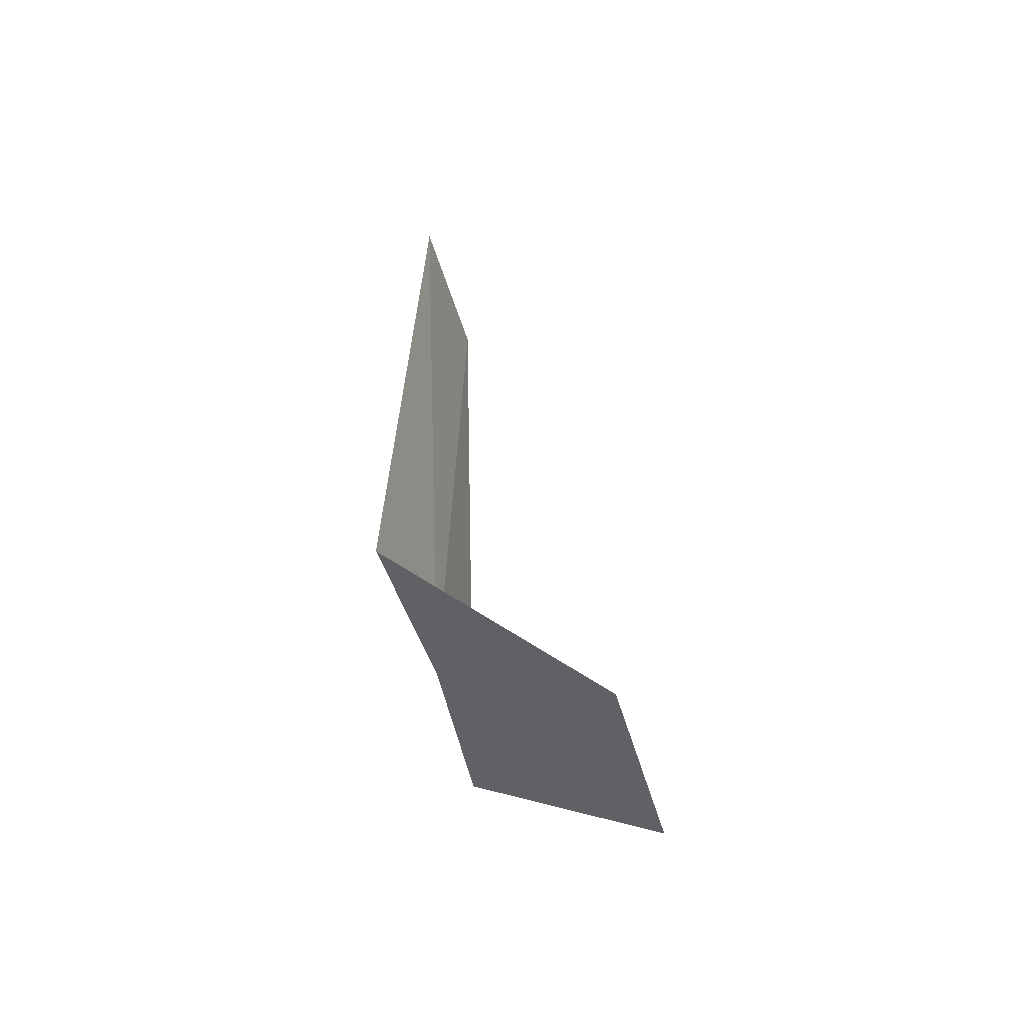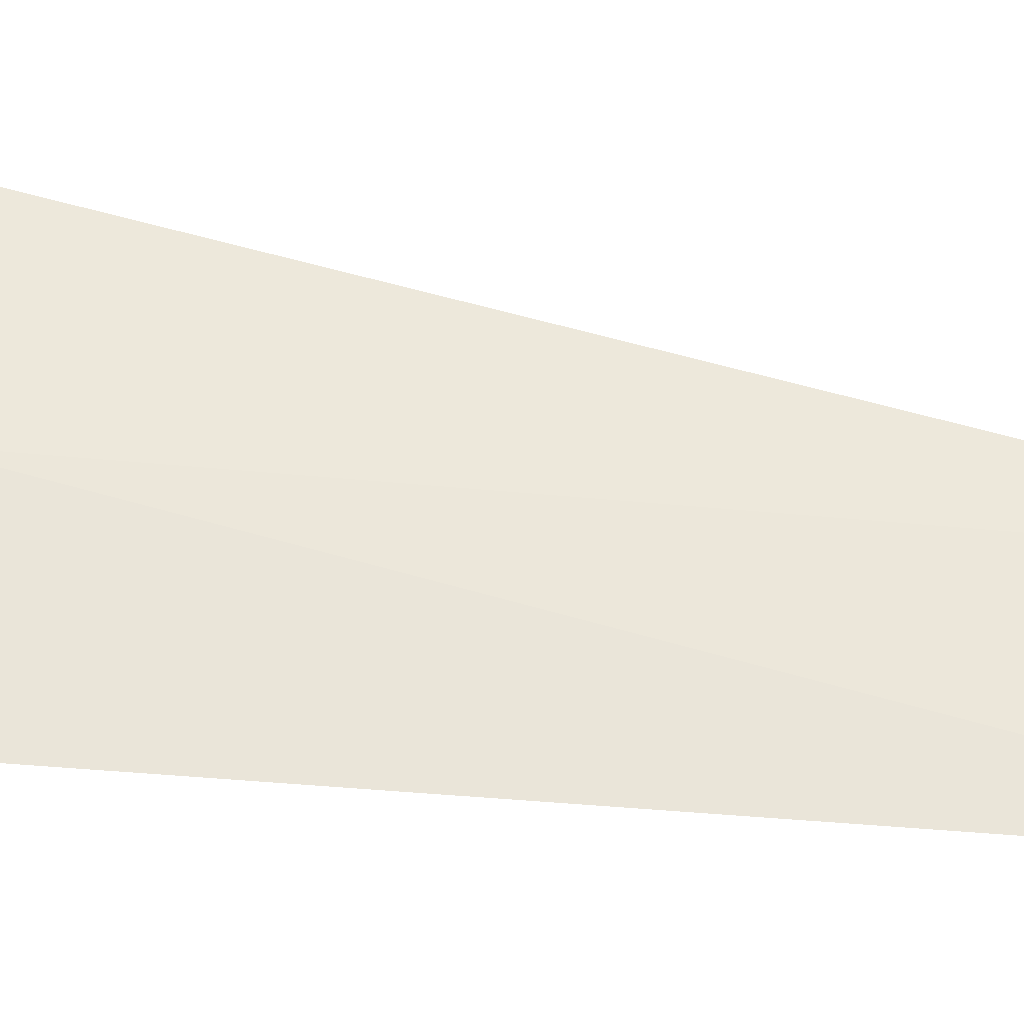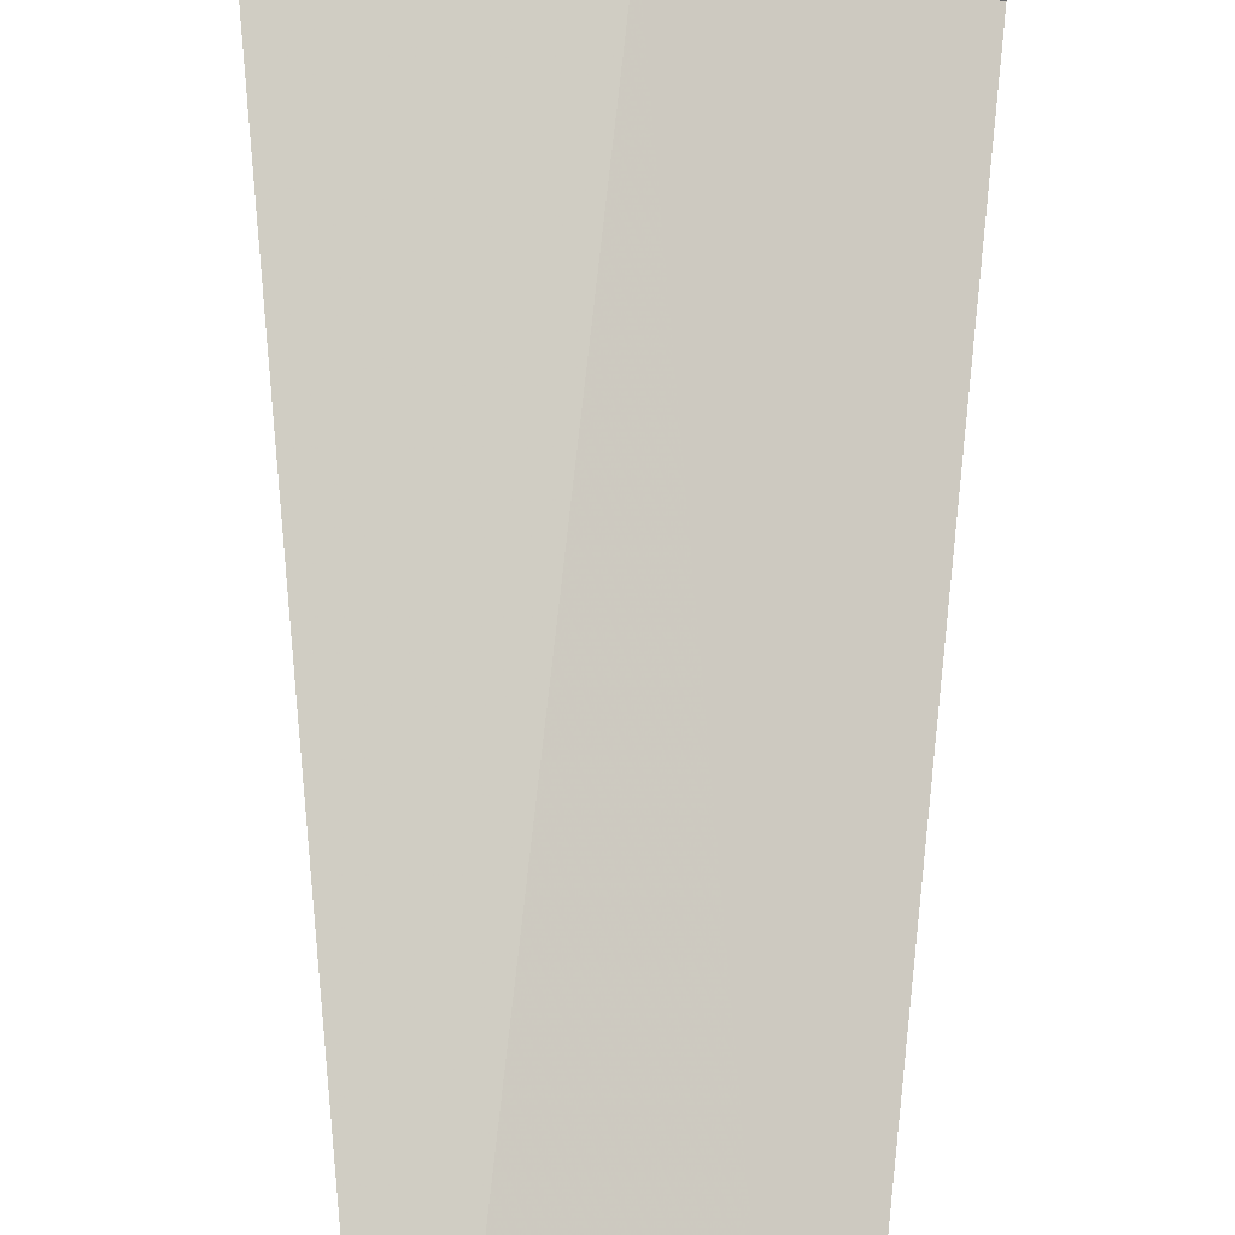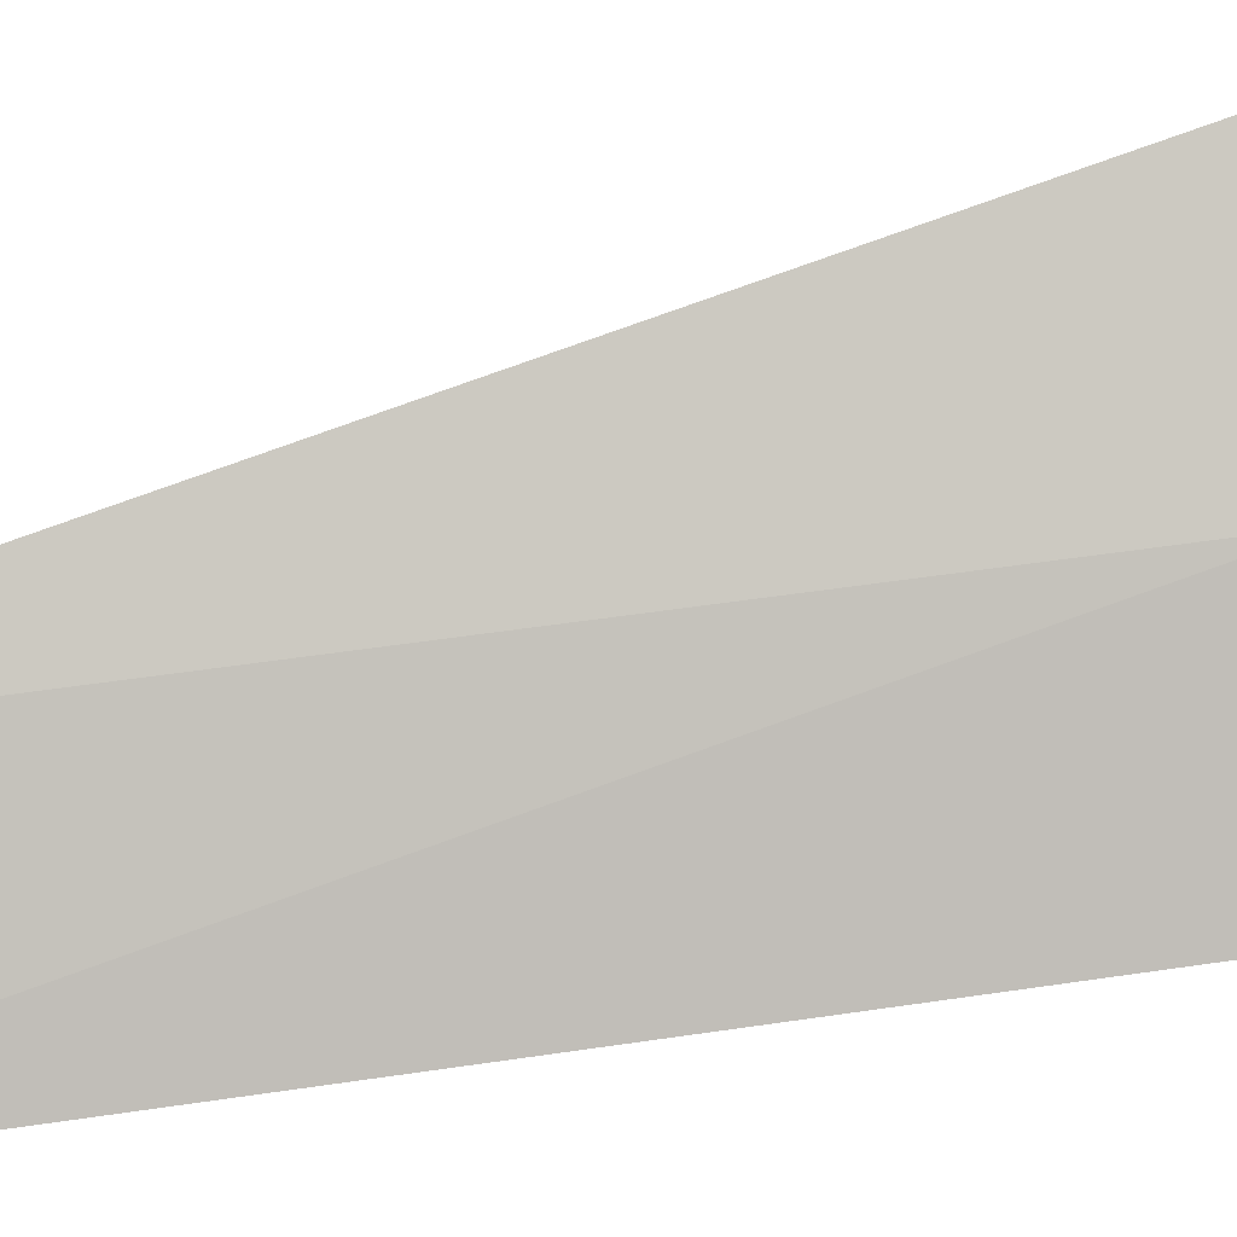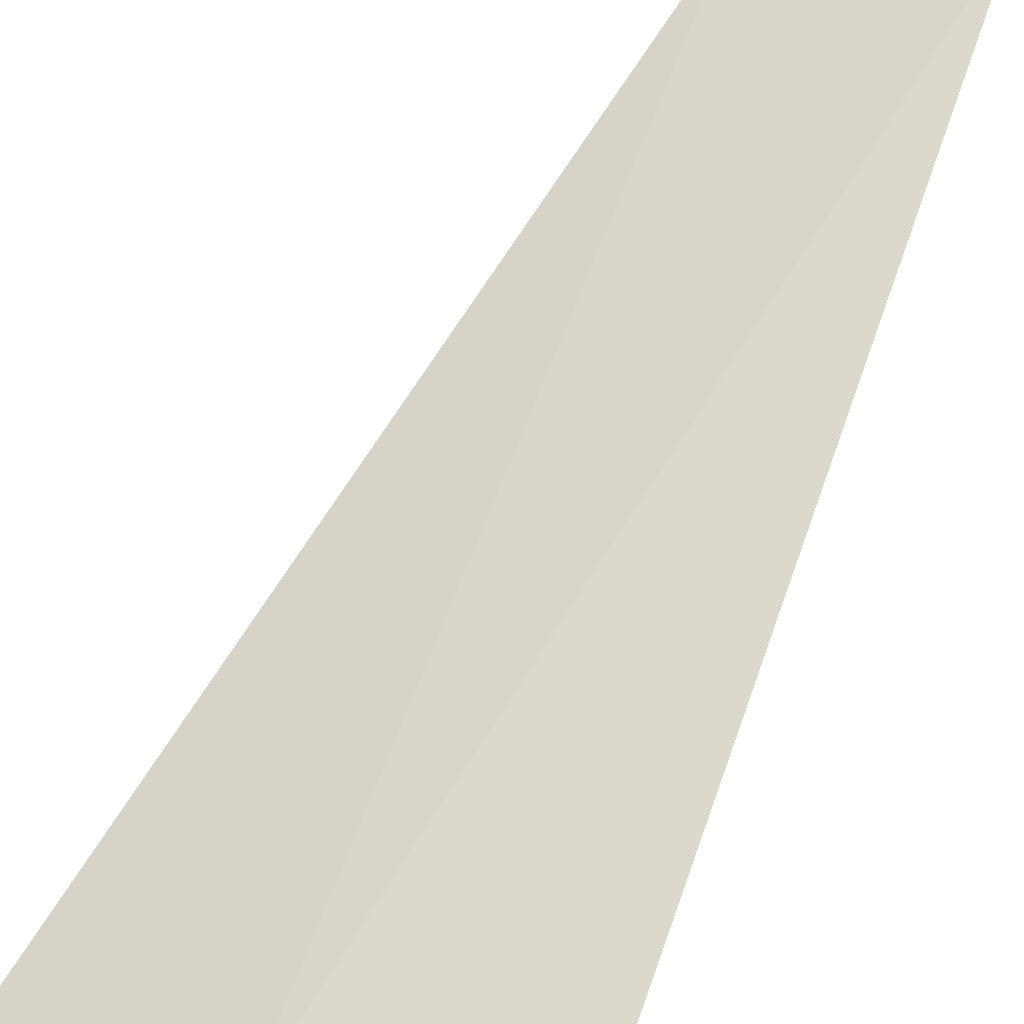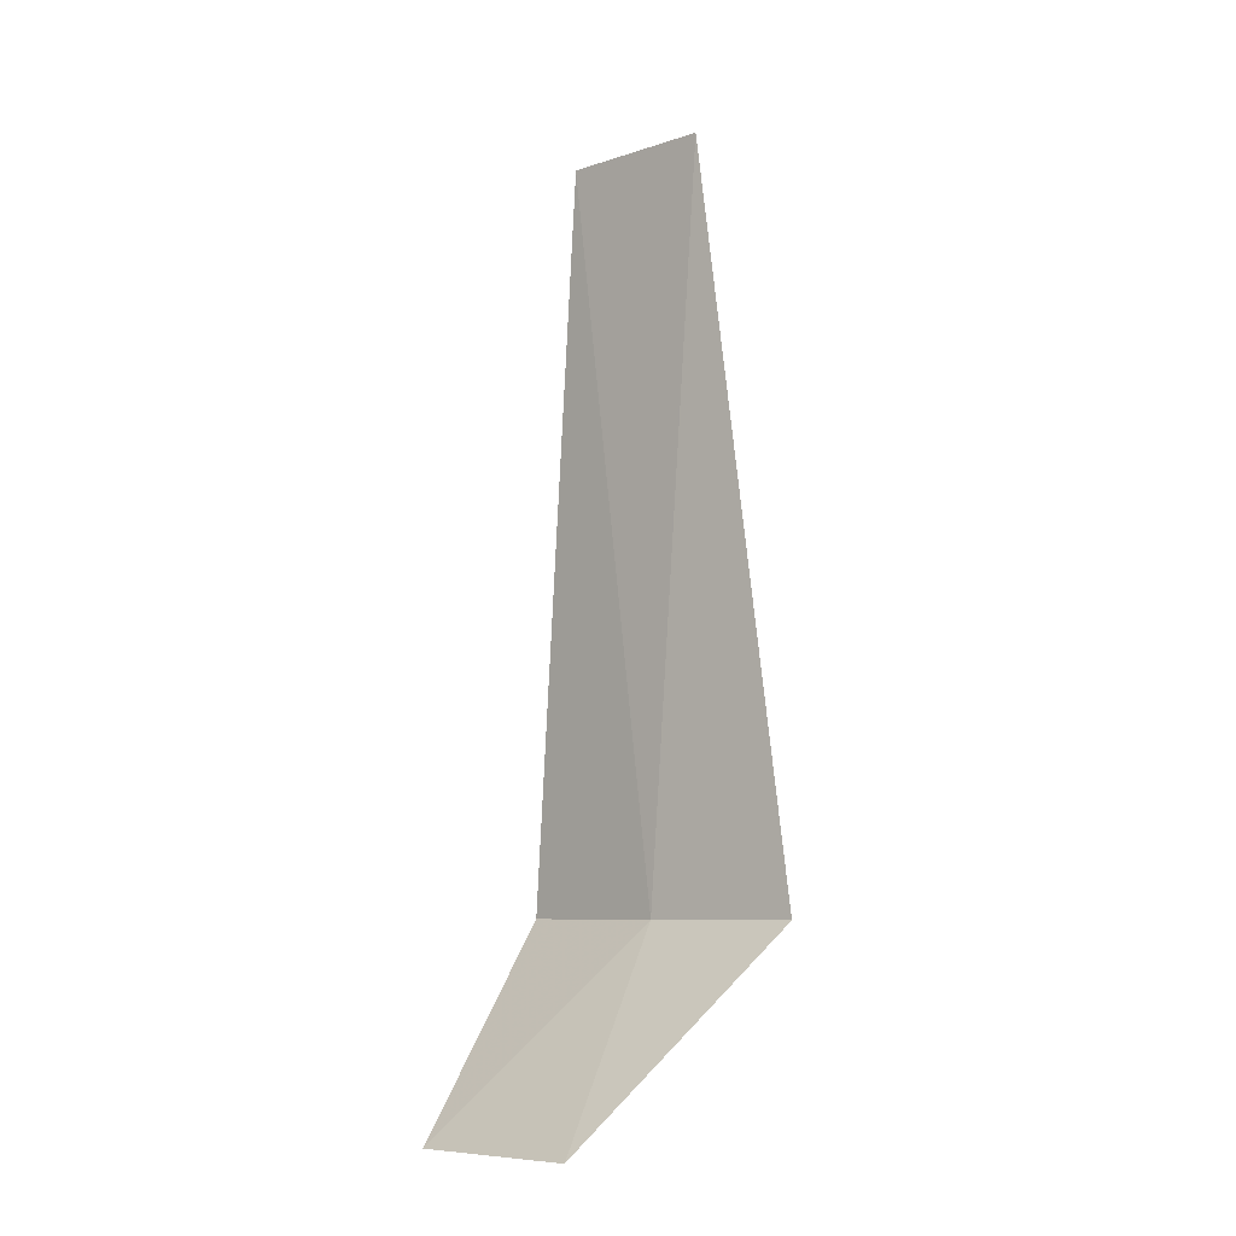
<metadata>
{"format":"obj","ext":"obj","renderer":"f3d","projection":"perspective","resolution":1024,"background":"white","views":[{"elev":-54.5,"azim":-94.1,"up":"+Y"},{"elev":76.2,"azim":101.1,"up":"+Z"},{"elev":79.8,"azim":-177.8,"up":"+Z"},{"elev":71.3,"azim":-102.4,"up":"+Z"},{"elev":52.1,"azim":24.4,"up":"+Z"},{"elev":-7.6,"azim":21.7,"up":"+Y"}]}
</metadata>
<code>
v -29.06 -5.653 17.64
v -29.78 -5.653 17.32
v -29.85 -6.653 18.4
v -29.04 -6.653 18.7
v -28.3 -5.653 17.87
v -29.53 -1.903 17.45
v -28.78 -1.903 17.73
f 1 3 2
f 1 5 4
f 1 4 3
f 1 6 7
f 1 2 6
f 1 7 5

</code>
